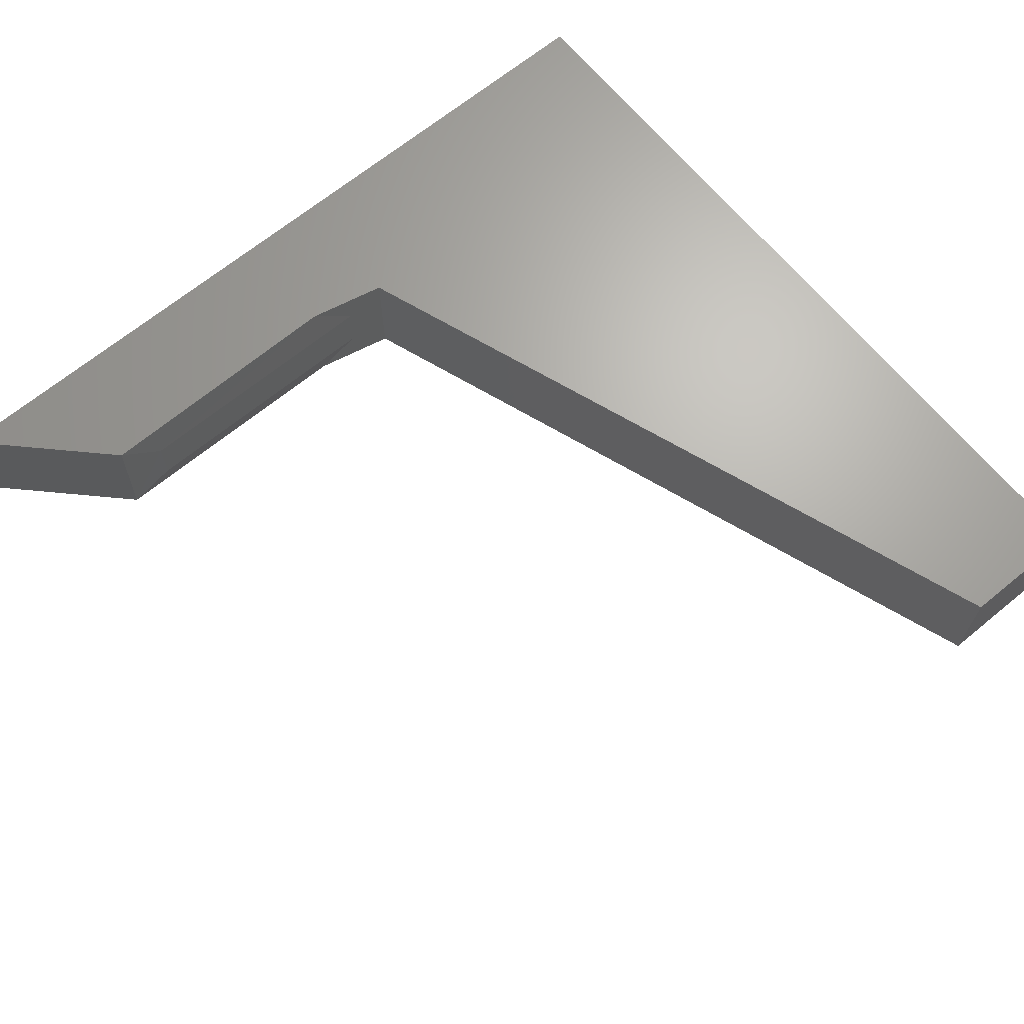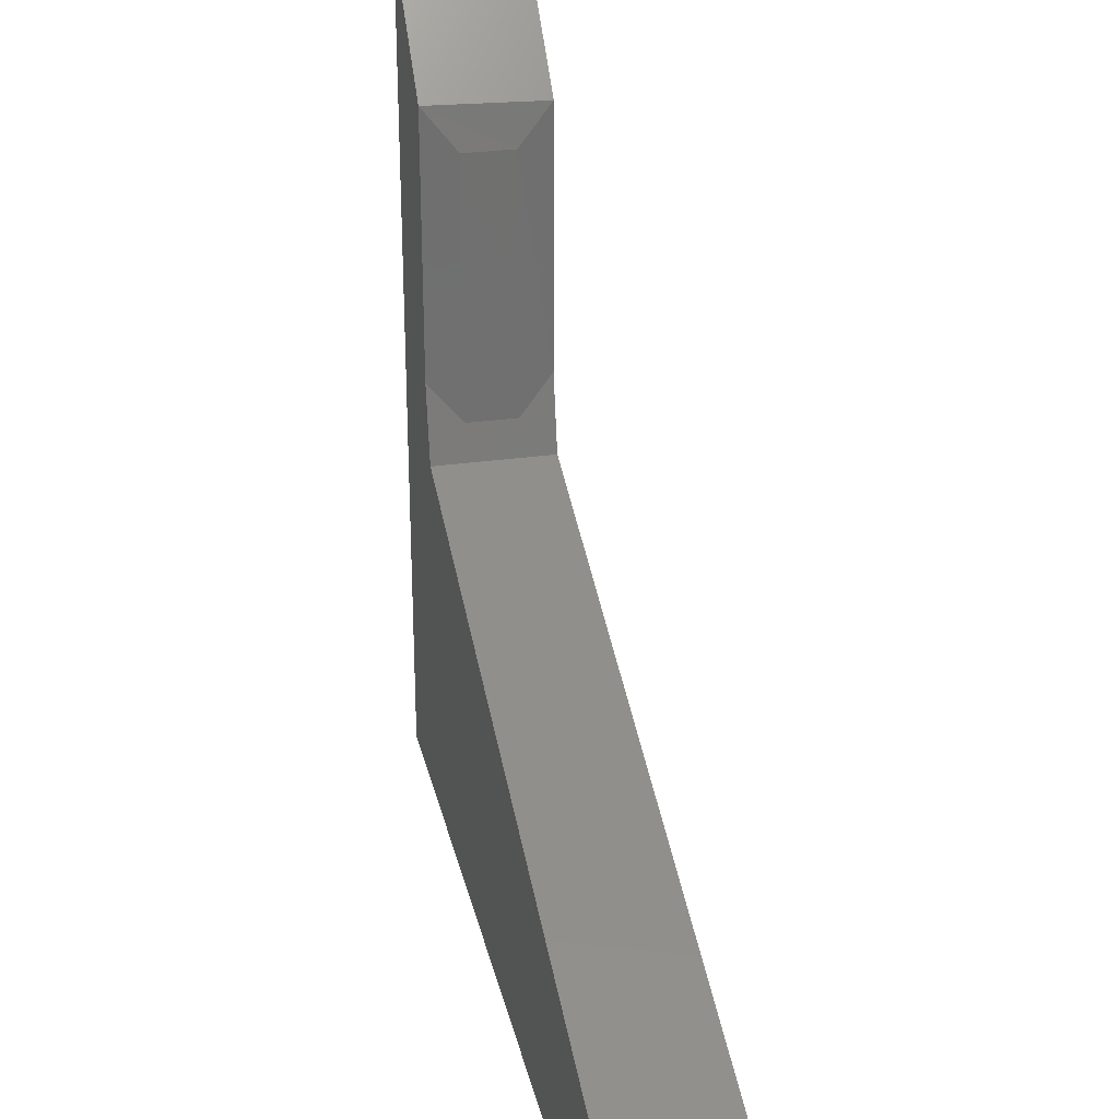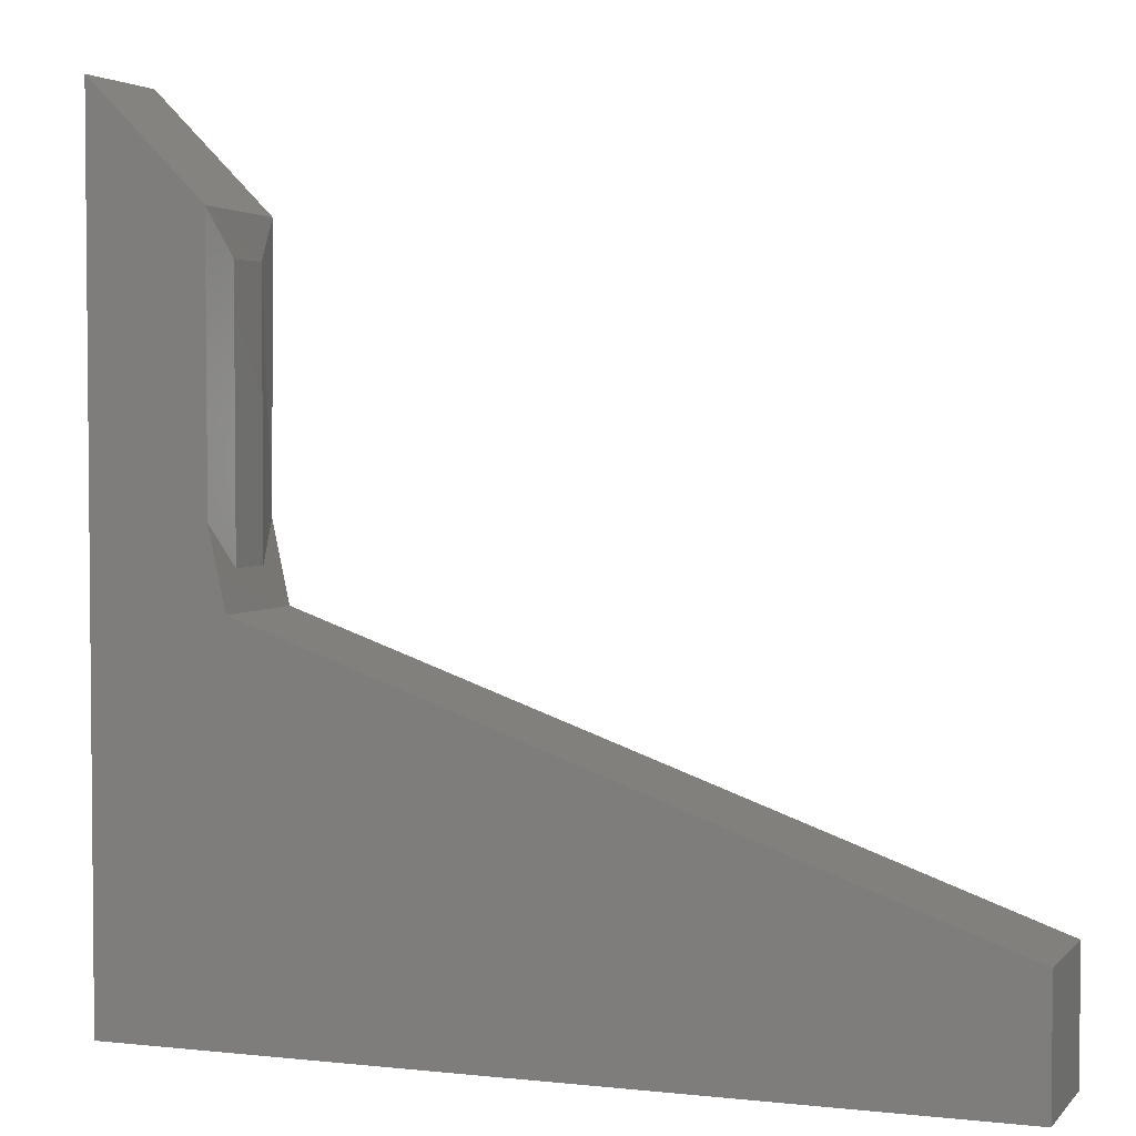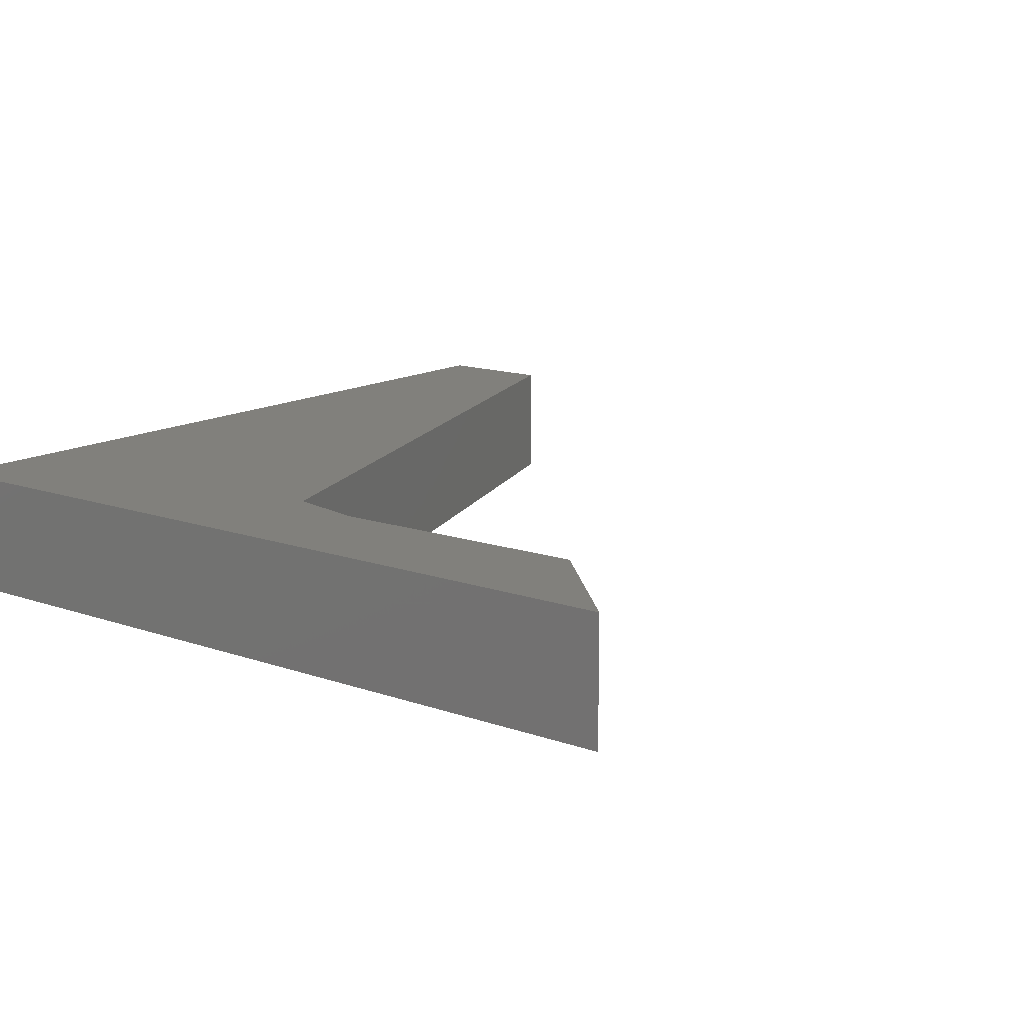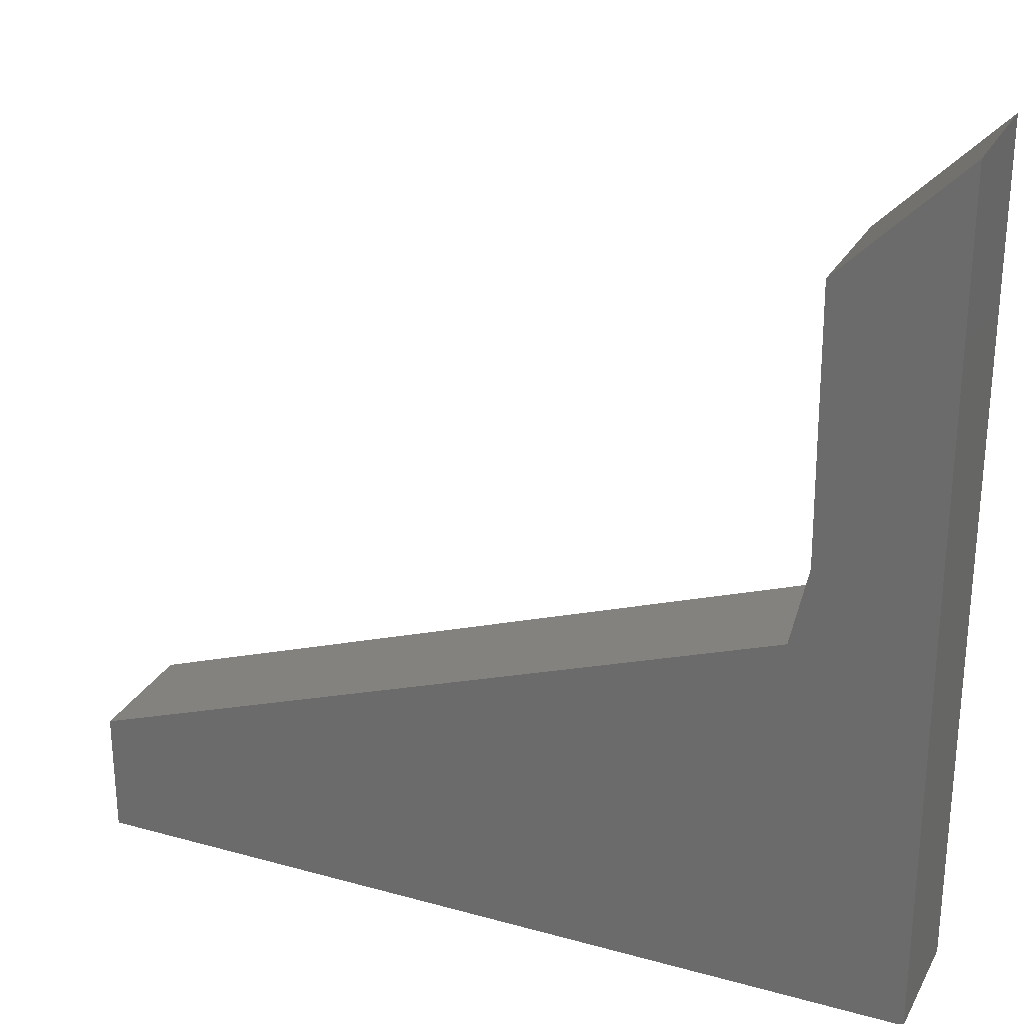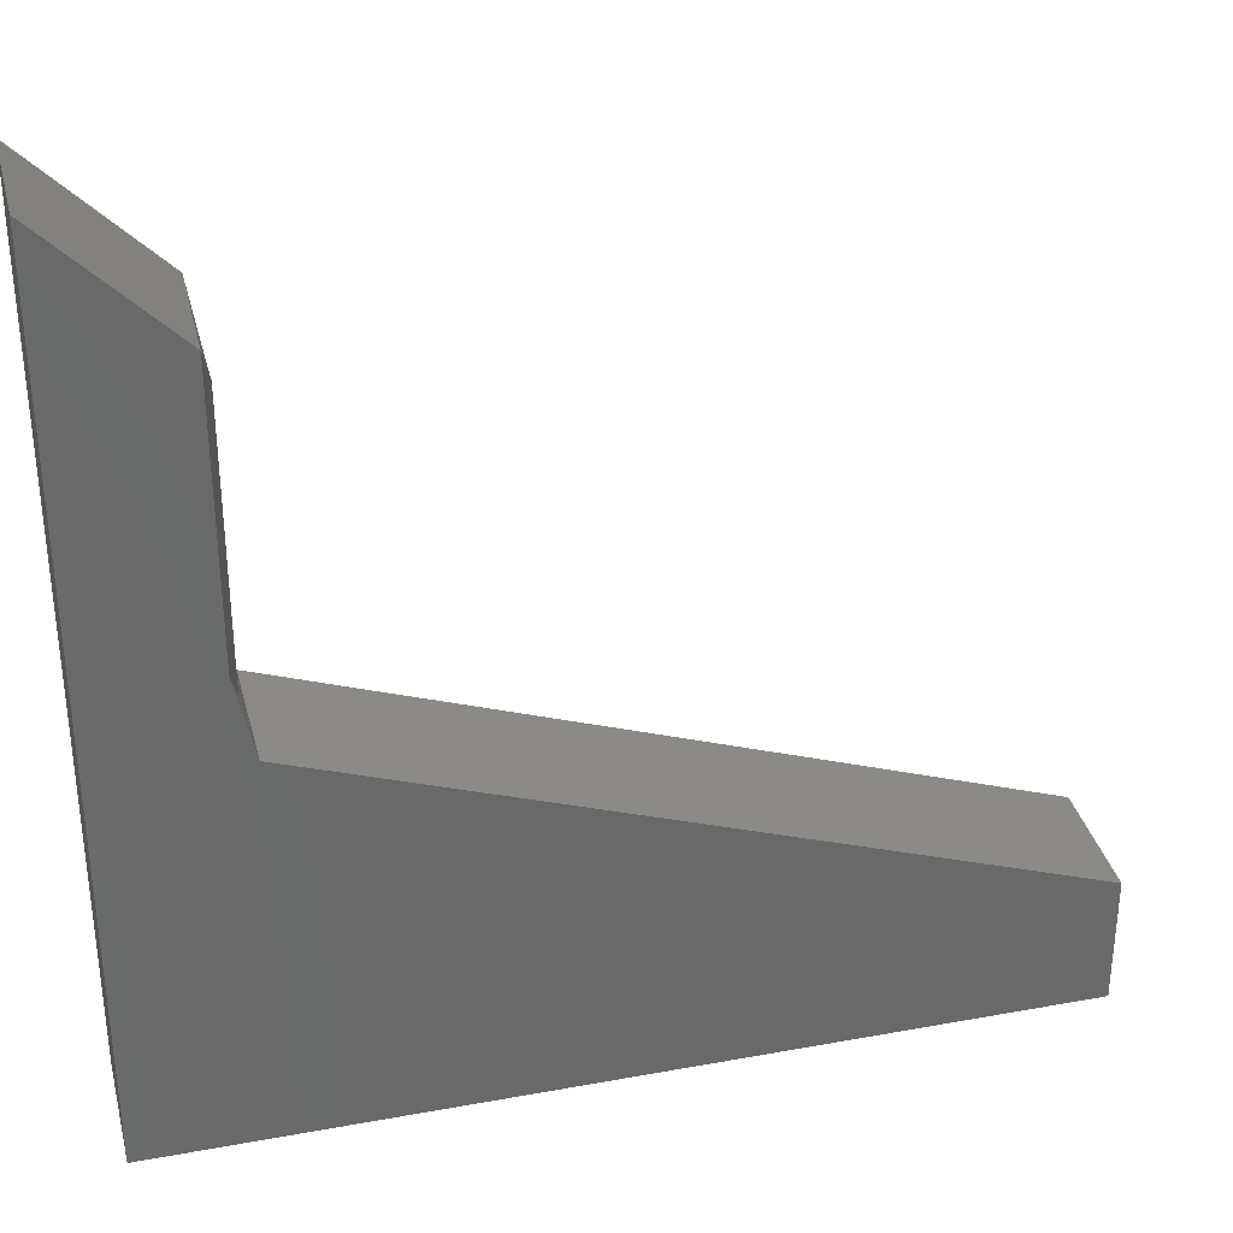
<metadata>
{"format":"stl","ext":"stl","renderer":"f3d","projection":"perspective","resolution":1024,"background":"white","views":[{"elev":66.9,"azim":50.5,"up":"+Y"},{"elev":27.9,"azim":77.6,"up":"+Z"},{"elev":3.3,"azim":20.4,"up":"+Z"},{"elev":14.0,"azim":-52.0,"up":"+Y"},{"elev":27.2,"azim":-156.8,"up":"+Z"},{"elev":33.7,"azim":-14.0,"up":"+Z"}]}
</metadata>
<code>
# stl→obj: 18 verts, 32 faces
v 0.1105 -0.07812 0.3707
v 0.1105 -0.03125 0.3707
v 0.1105 -0.07812 0.6082
v 0.1105 -0.03125 0.6082
v 0 0 0
v -9.587e-18 0 0.75
v 0.105 0 0.645
v 0.1027 0 0.4067
v 0.1179 0 0.3368
v 0.75 0 0.1105
v 0.75 0 -4.592e-17
v 0 -0.1094 0
v 0.75 -0.1094 -4.592e-17
v 0.75 -0.1094 0.1105
v 0.1179 -0.1094 0.3368
v 0.1027 -0.1094 0.4067
v 0.1027 -0.1094 0.6473
v -9.587e-18 -0.1094 0.75
f 1 2 3
f 3 2 4
f 5 6 7
f 5 7 8
f 5 8 9
f 5 9 10
f 5 10 11
f 12 13 14
f 12 14 15
f 12 15 16
f 12 16 17
f 12 17 18
f 17 7 18
f 18 7 6
f 2 9 8
f 9 2 15
f 15 2 1
f 15 1 16
f 12 5 13
f 13 5 11
f 17 16 3
f 3 16 1
f 7 17 4
f 4 17 3
f 7 4 8
f 8 4 2
f 14 10 15
f 15 10 9
f 18 6 12
f 12 6 5
f 13 11 14
f 14 11 10

</code>
